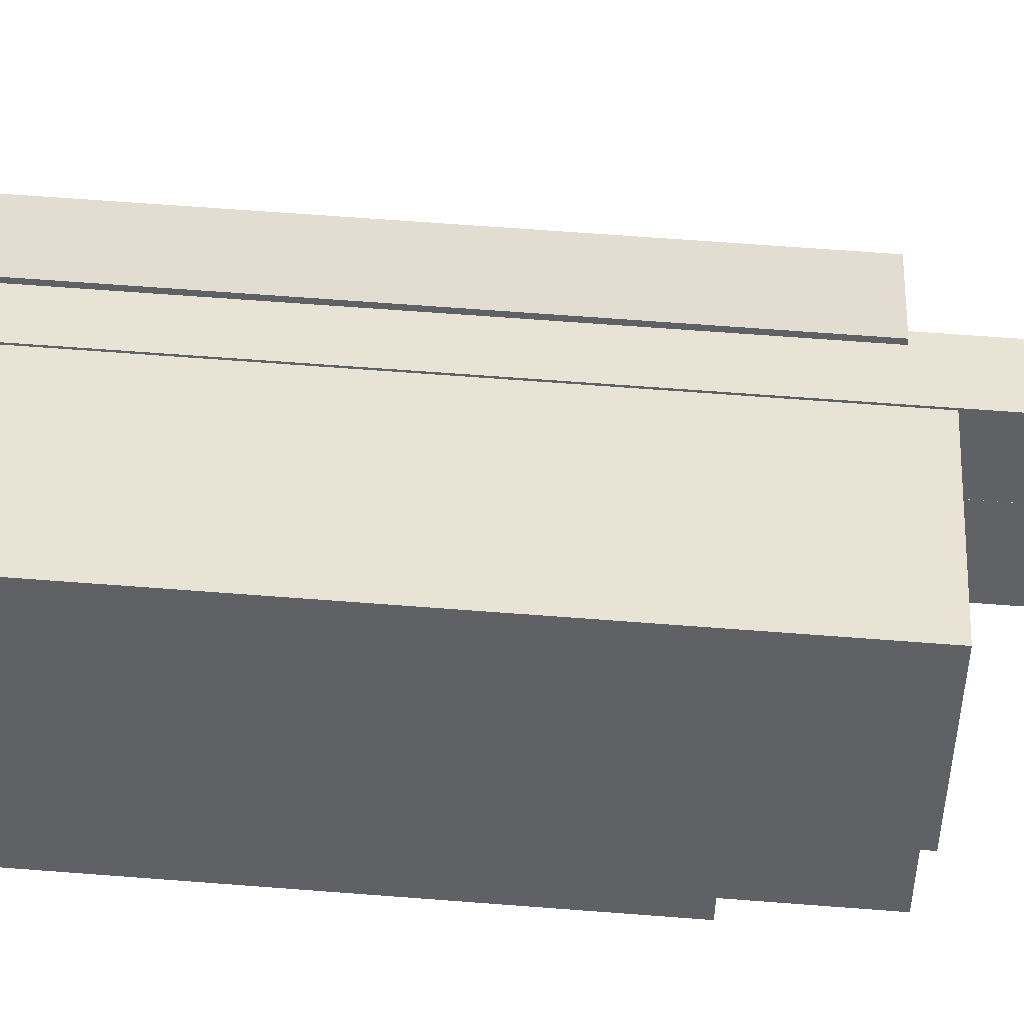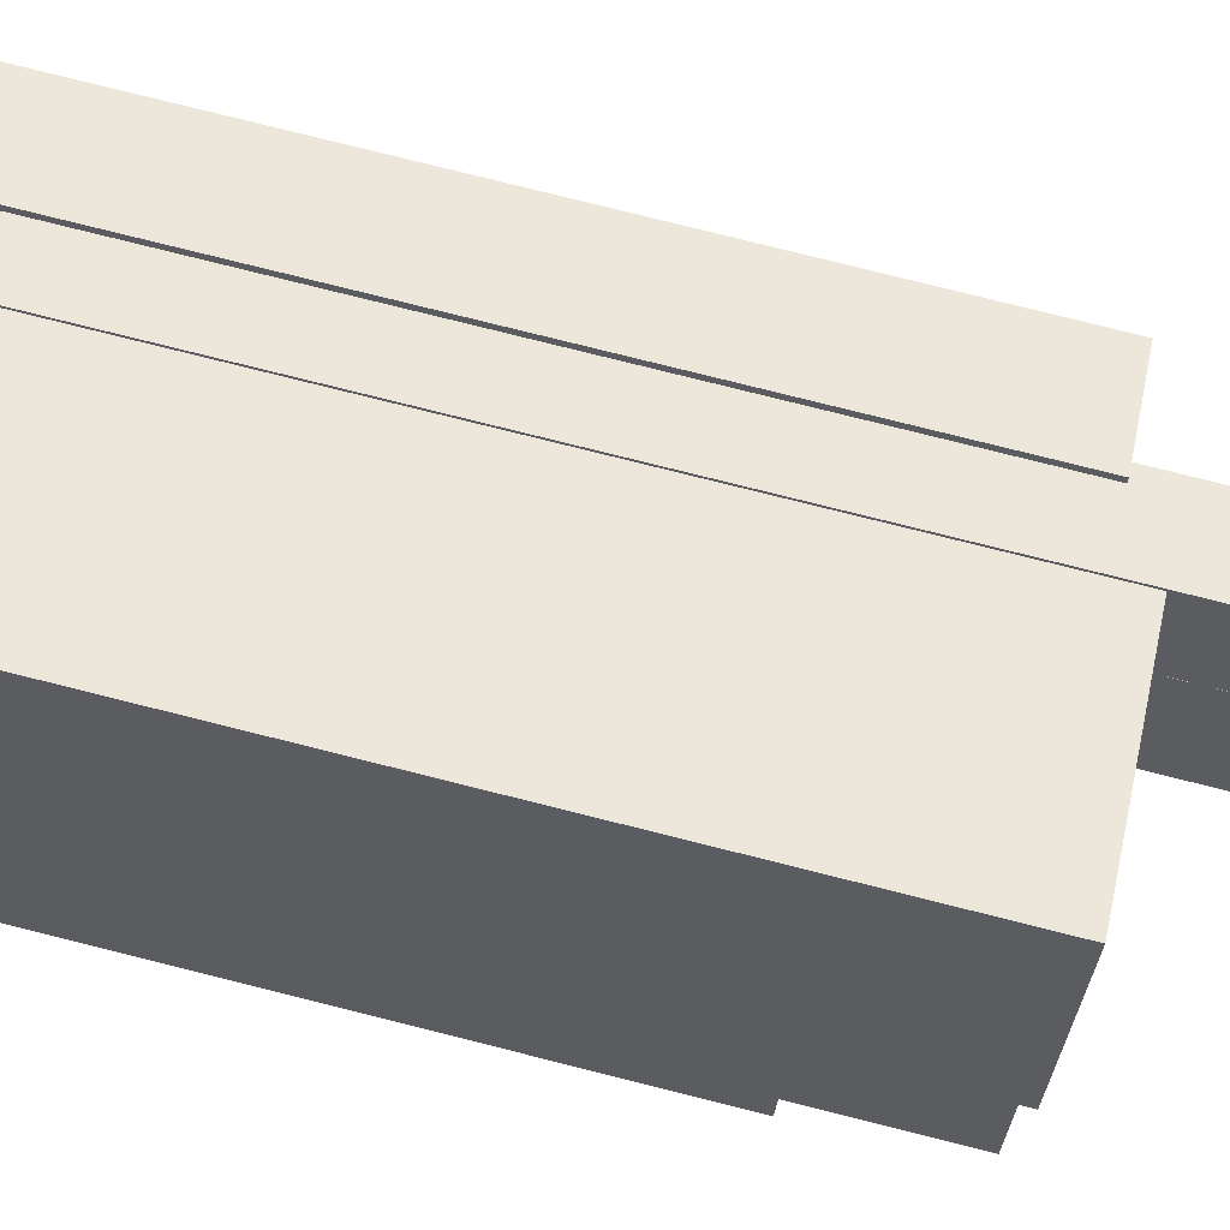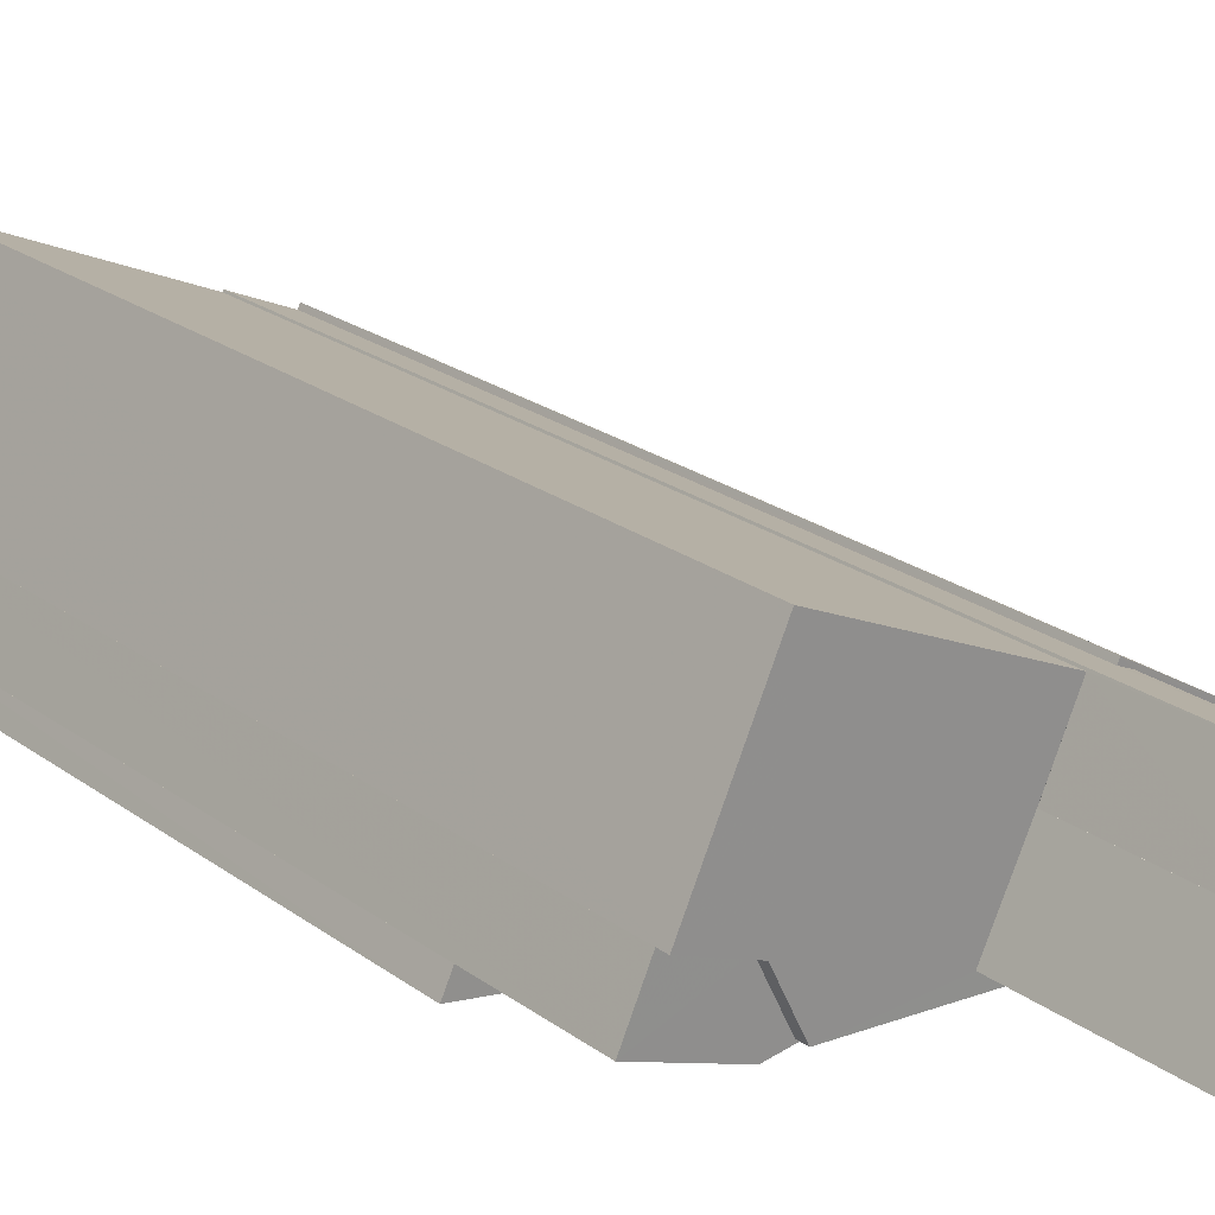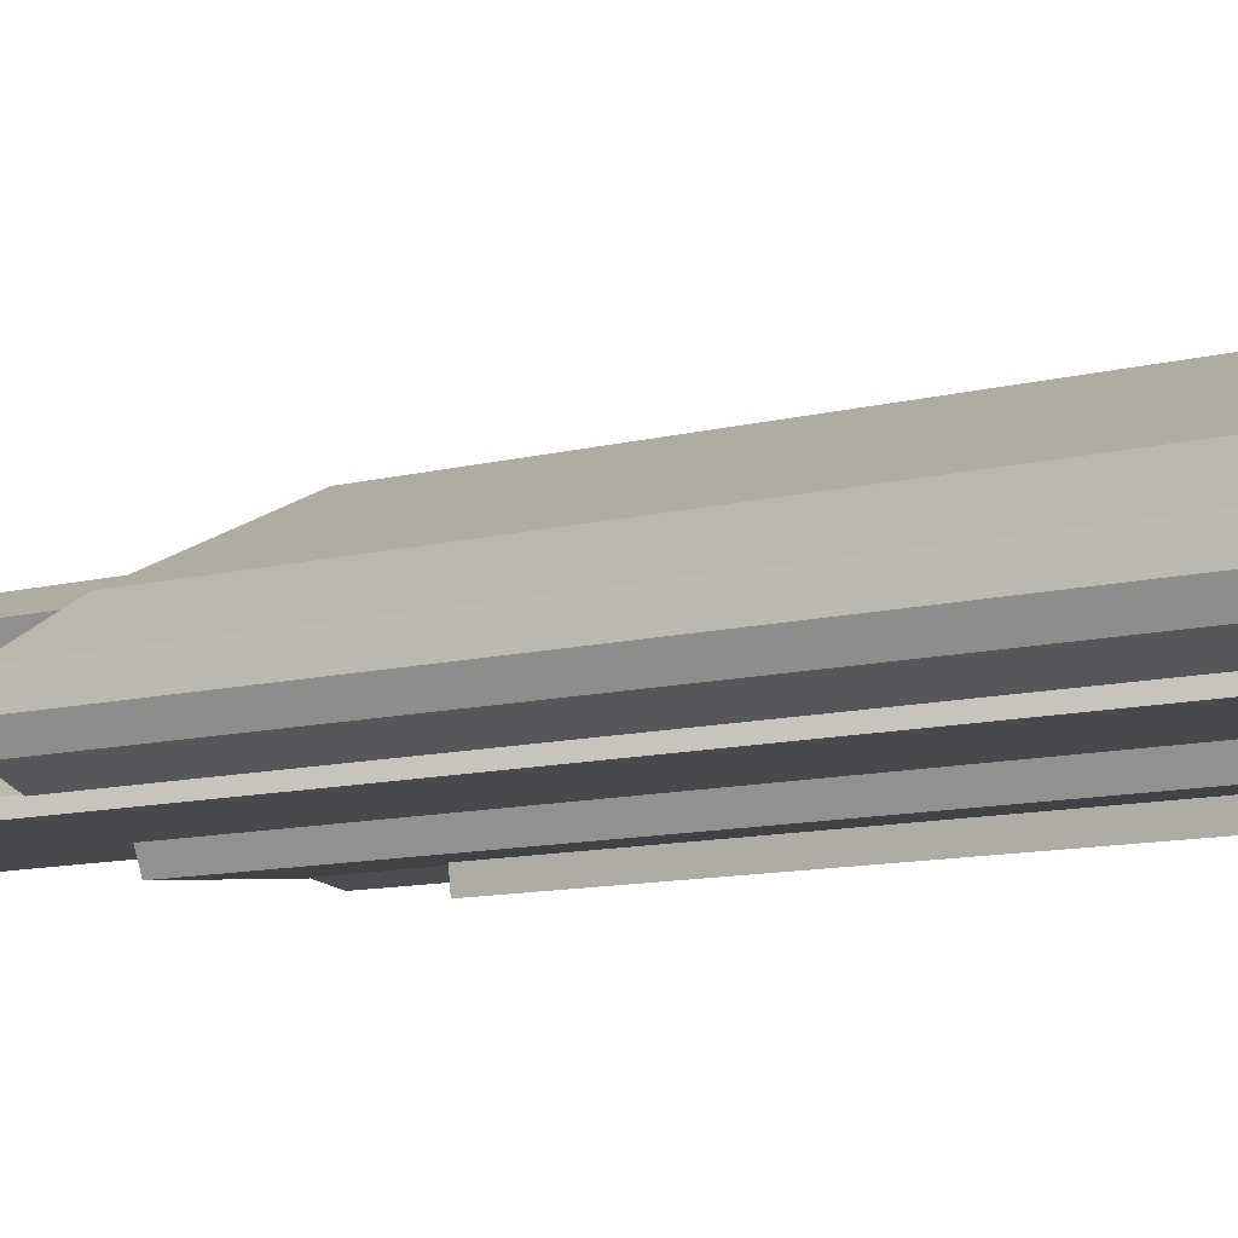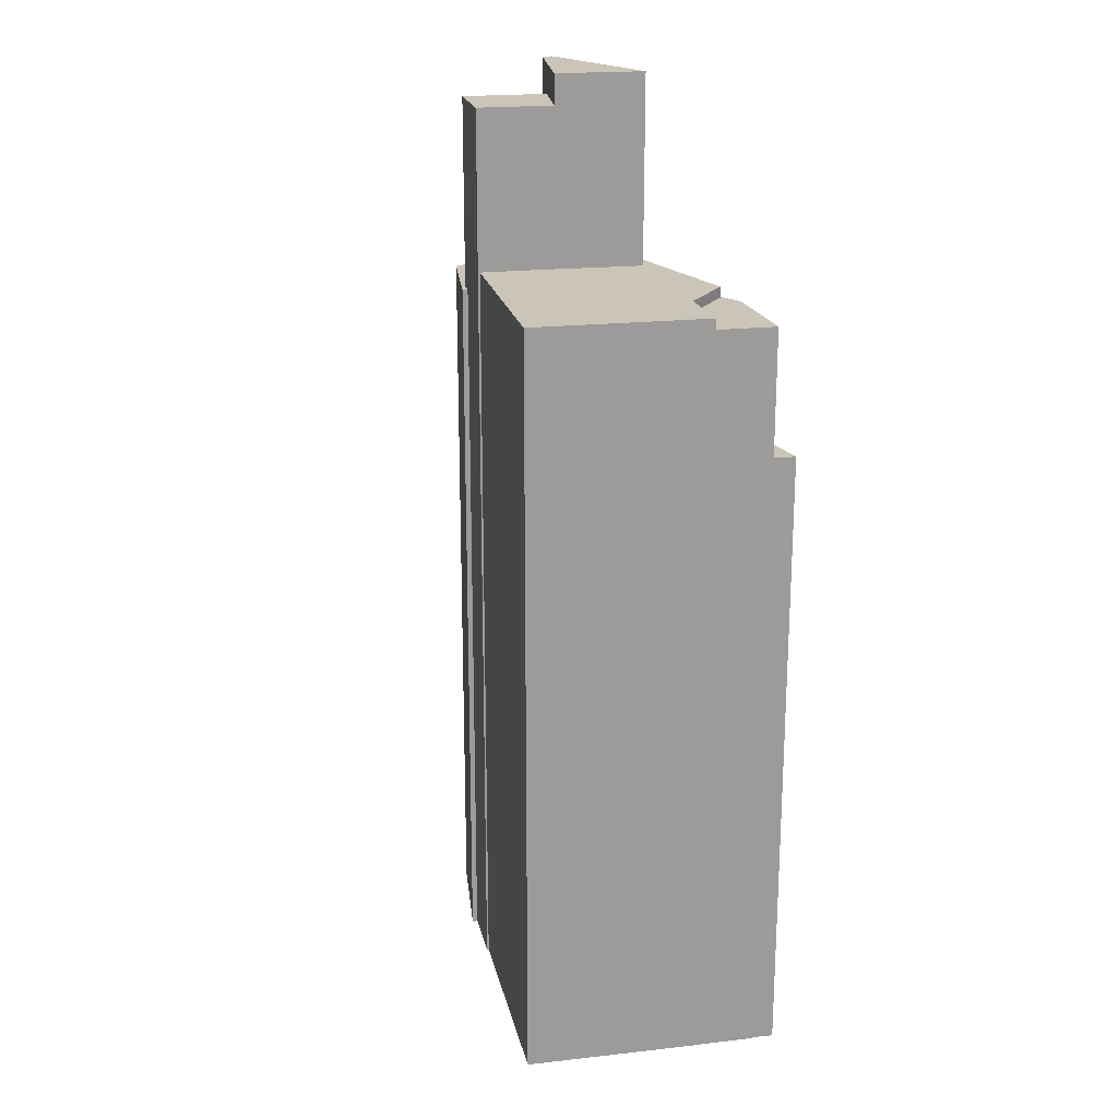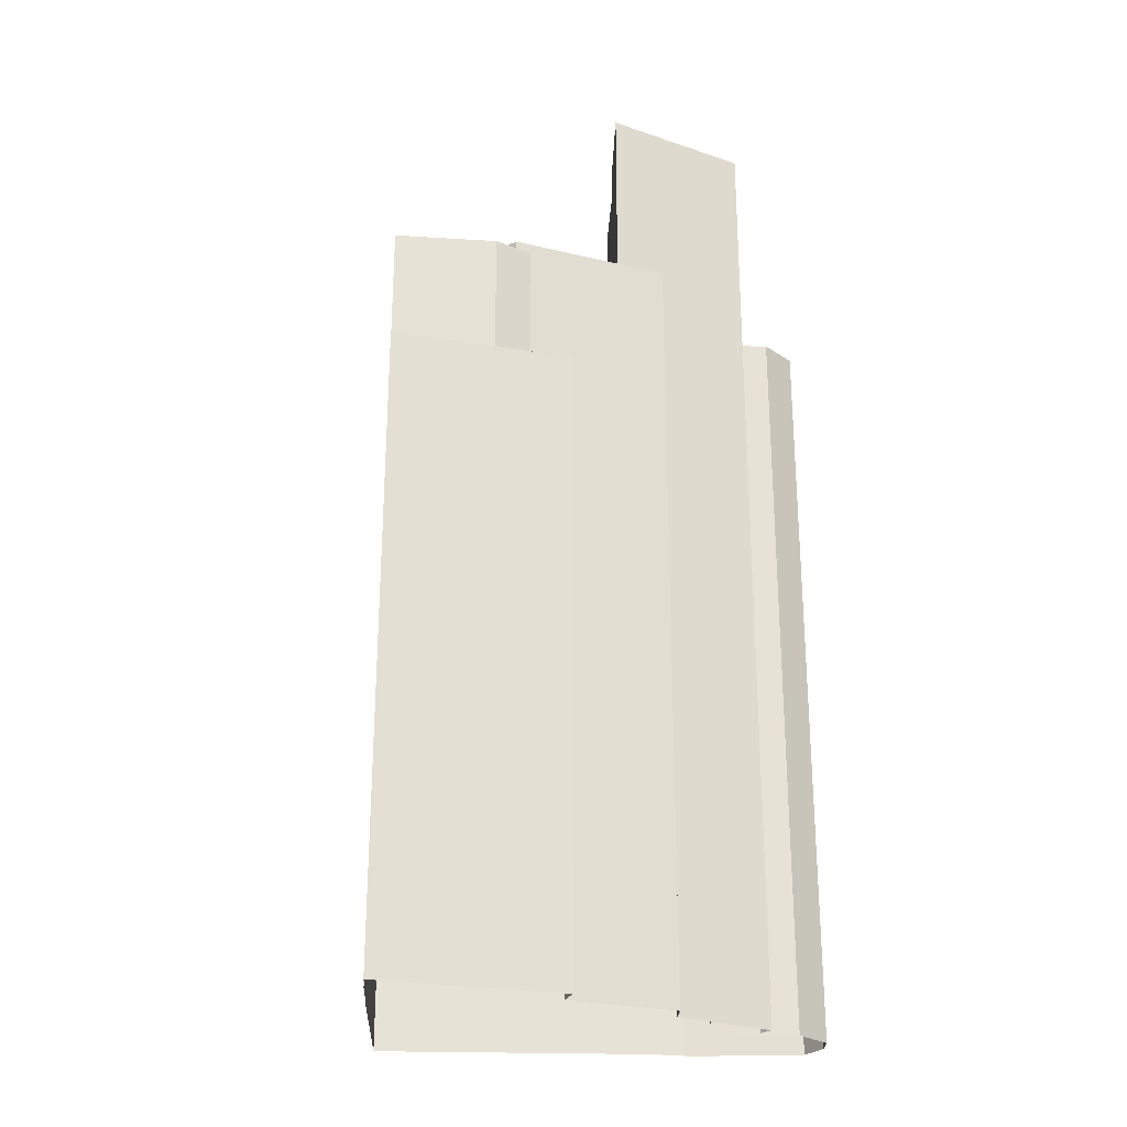
<metadata>
{"format":"obj","ext":"obj","renderer":"f3d","projection":"perspective","resolution":1024,"background":"white","views":[{"elev":65.5,"azim":-85.6,"up":"+Y"},{"elev":79.3,"azim":-76.0,"up":"+Y"},{"elev":24.0,"azim":-40.3,"up":"+Y"},{"elev":-11.4,"azim":121.4,"up":"+Y"},{"elev":20.4,"azim":-126.9,"up":"+Z"},{"elev":-26.0,"azim":-27.8,"up":"+Z"}]}
</metadata>
<code>
v -5386 -3.586e+04 3.275
v -5384 -3.586e+04 3.276
v -5385 -3.586e+04 3.275
v -5384 -3.586e+04 3.276
v -5388 -3.586e+04 3.277
v -5388 -3.586e+04 3.277
v -5391 -3.586e+04 3.276
v -5389 -3.586e+04 3.276
v -5387 -3.586e+04 3.275
v -5395 -3.587e+04 3.276
v -5391 -3.587e+04 3.275
v -5387 -3.586e+04 3.275
v -5395 -3.587e+04 3.275
v -5401 -3.586e+04 3.277
v -5402 -3.586e+04 3.276
v -5389 -3.586e+04 3.276
v -5400 -3.586e+04 3.277
v -5398 -3.586e+04 3.28
v -5400 -3.586e+04 3.277
v -5401 -3.586e+04 3.277
v -5390 -3.586e+04 3.278
v -5390 -3.586e+04 3.278
v -5395 -3.587e+04 26.34
v -5396 -3.586e+04 26.34
v -5395 -3.587e+04 26.34
v -5398 -3.587e+04 26.34
v -5402 -3.586e+04 26.34
v -5401 -3.586e+04 26.34
v -5401 -3.586e+04 30.94
v -5398 -3.587e+04 30.94
v -5398 -3.586e+04 30.94
v -5400 -3.586e+04 30.94
v -5396 -3.586e+04 30.94
v -5397 -3.586e+04 30.94
v -5400 -3.586e+04 31.34
v -5398 -3.586e+04 31.34
v -5398 -3.586e+04 31.34
v -5390 -3.586e+04 31.34
v -5391 -3.586e+04 31.34
v -5397 -3.586e+04 31.34
v -5393 -3.586e+04 31.34
v -5391 -3.587e+04 31.34
v -5391 -3.586e+04 31.34
v -5391 -3.586e+04 31.34
v -5393 -3.586e+04 38.34
v -5387 -3.586e+04 38.34
v -5387 -3.586e+04 38.34
v -5391 -3.586e+04 38.34
v -5391 -3.586e+04 37.22
v -5387 -3.586e+04 37.22
v -5390 -3.586e+04 37.22
v -5389 -3.586e+04 37.22
v -5385 -3.586e+04 30.17
v -5384 -3.586e+04 30.17
v -5386 -3.586e+04 30.17
v -5384 -3.586e+04 30.17
v -5389 -3.586e+04 30.17
v -5387 -3.586e+04 30.17
v -5388 -3.586e+04 30.17
v -5388 -3.586e+04 30.17
f 1 2 3
f 4 2 1
f 5 6 4
f 7 8 9
f 10 7 11
f 9 8 12
f 13 14 10
f 15 14 13
f 1 16 4
f 17 18 19
f 16 8 7
f 20 19 14
f 21 22 5
f 10 18 21
f 4 16 5
f 10 21 7
f 14 19 10
f 19 18 10
f 16 7 21
f 21 5 16
f 23 24 25
f 26 27 25
f 26 28 27
f 24 26 25
f 29 30 31
f 32 29 31
f 33 34 30
f 30 34 31
f 35 36 37
f 38 37 39
f 36 40 41
f 40 42 41
f 43 38 39
f 41 42 44
f 39 36 41
f 37 36 39
f 45 46 47
f 48 45 47
f 49 50 51
f 49 52 50
f 53 54 55
f 54 56 55
f 57 55 58
f 56 59 58
f 58 59 60
f 55 56 58
f 10 25 13
f 10 23 25
f 25 27 15
f 13 25 15
f 14 27 28
f 14 15 27
f 26 30 28
f 14 28 20
f 20 28 29
f 28 30 29
f 19 20 29
f 32 19 29
f 26 33 30
f 26 24 33
f 40 34 33
f 42 40 33
f 42 23 11
f 11 23 10
f 24 23 33
f 42 33 23
f 7 42 11
f 7 44 42
f 17 19 32
f 17 32 35
f 32 36 35
f 32 31 36
f 18 35 37
f 18 17 35
f 38 18 37
f 38 21 18
f 31 40 36
f 31 34 40
f 45 44 46
f 46 44 9
f 45 41 44
f 9 44 7
f 46 9 12
f 47 46 12
f 43 39 49
f 8 52 12
f 39 48 49
f 12 52 47
f 52 48 47
f 49 48 52
f 39 45 48
f 39 41 45
f 50 60 51
f 51 60 22
f 50 58 60
f 22 60 5
f 58 50 57
f 16 57 8
f 8 57 52
f 57 50 52
f 43 49 38
f 21 38 22
f 22 38 51
f 38 49 51
f 54 2 4
f 56 54 4
f 53 3 2
f 54 53 2
f 55 1 3
f 53 55 3
f 16 55 57
f 16 1 55
f 60 59 6
f 5 60 6
f 6 56 4
f 6 59 56

</code>
